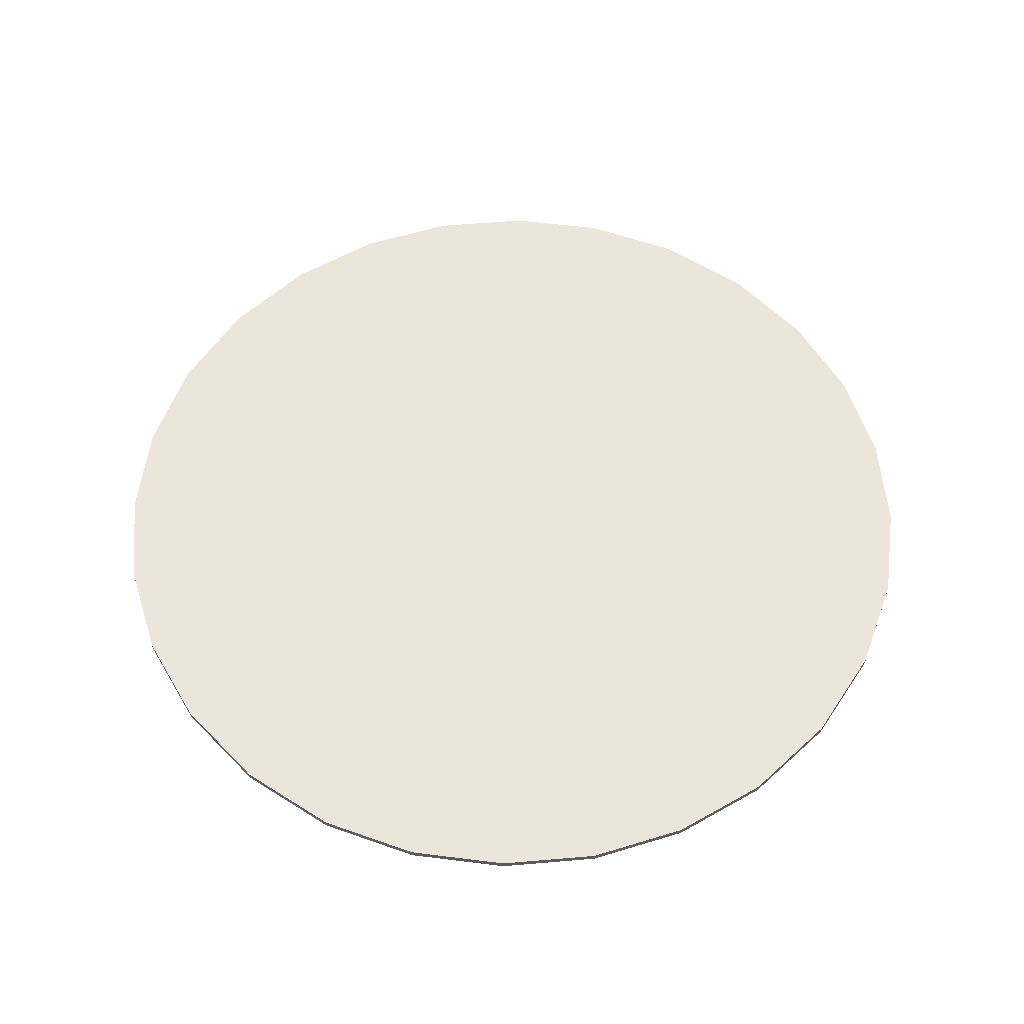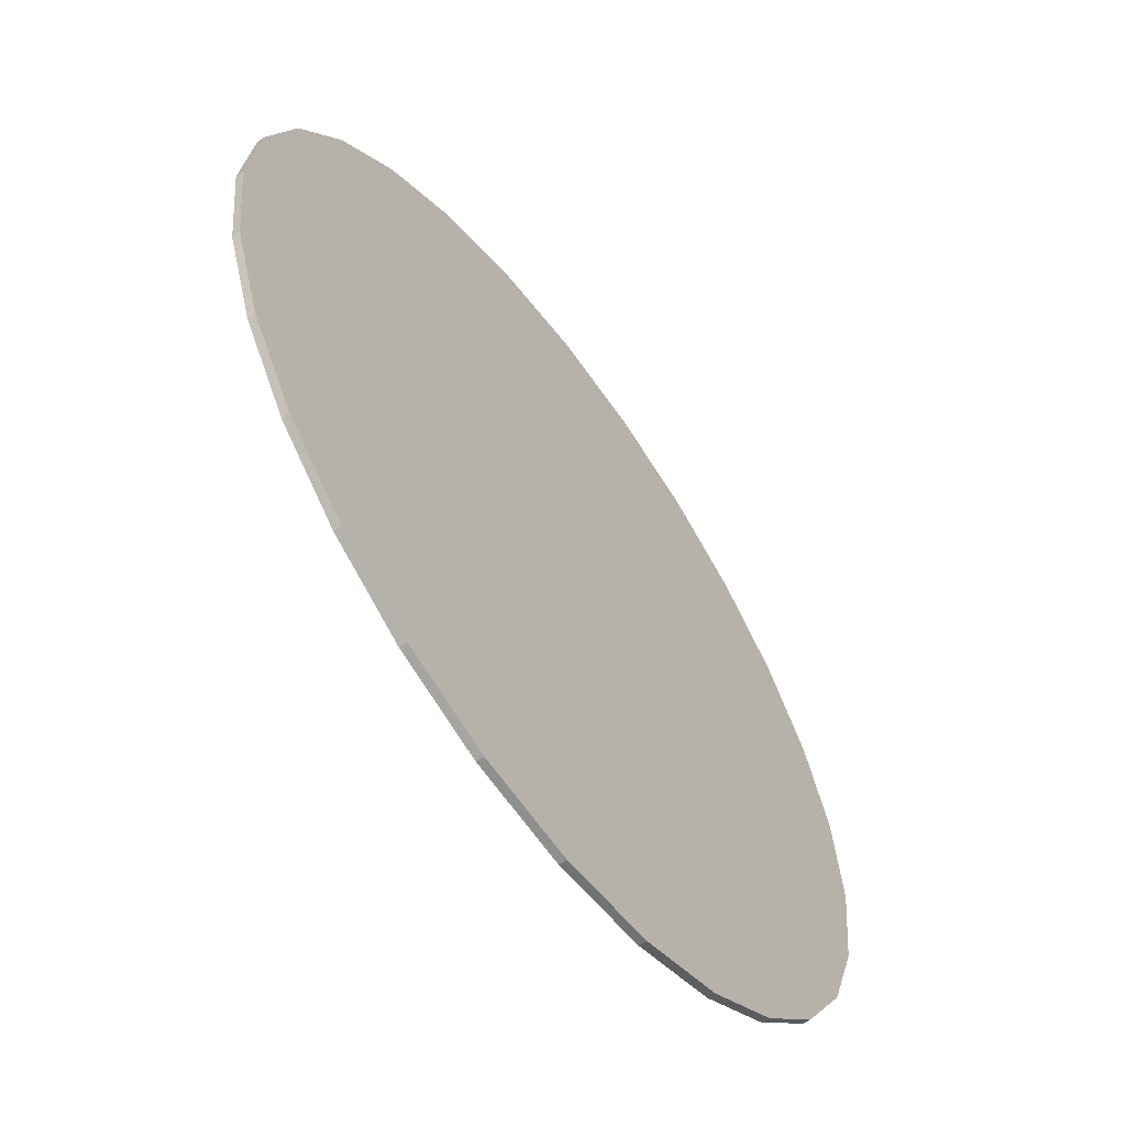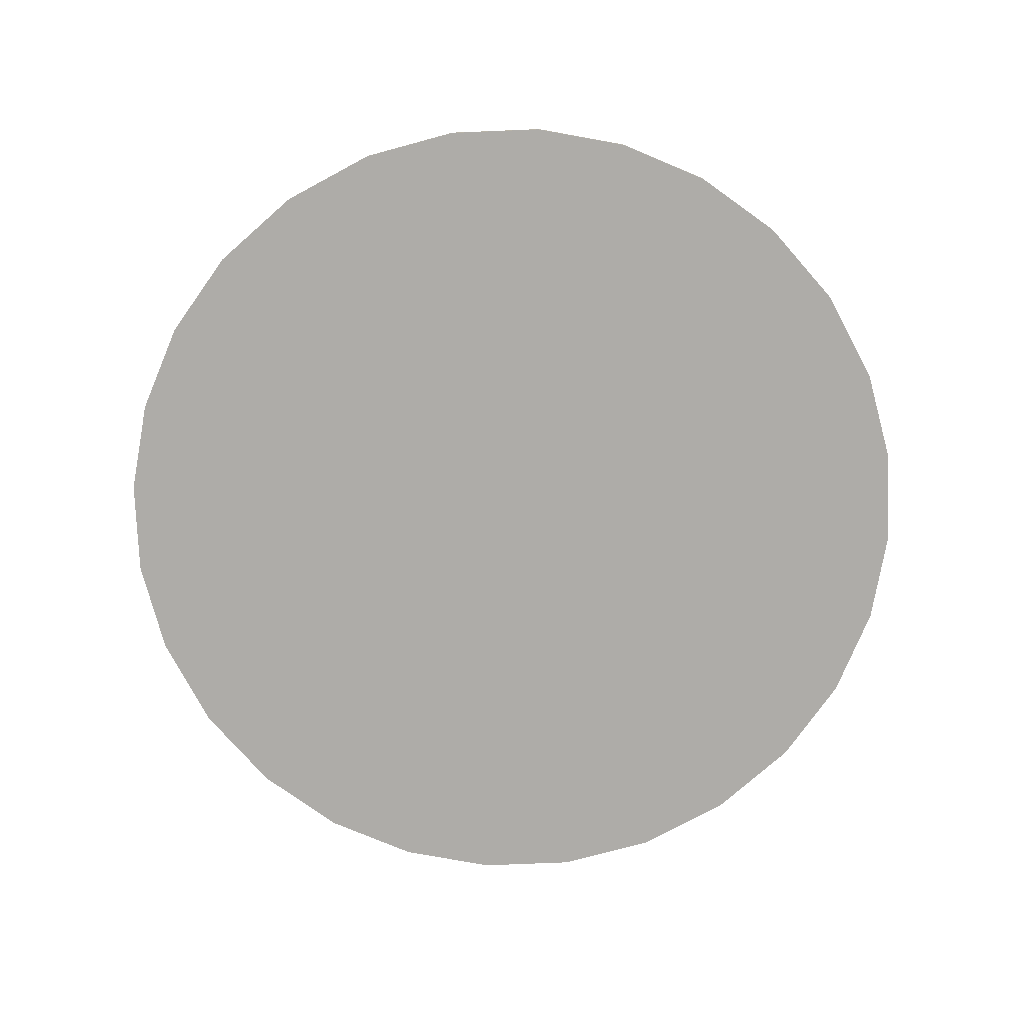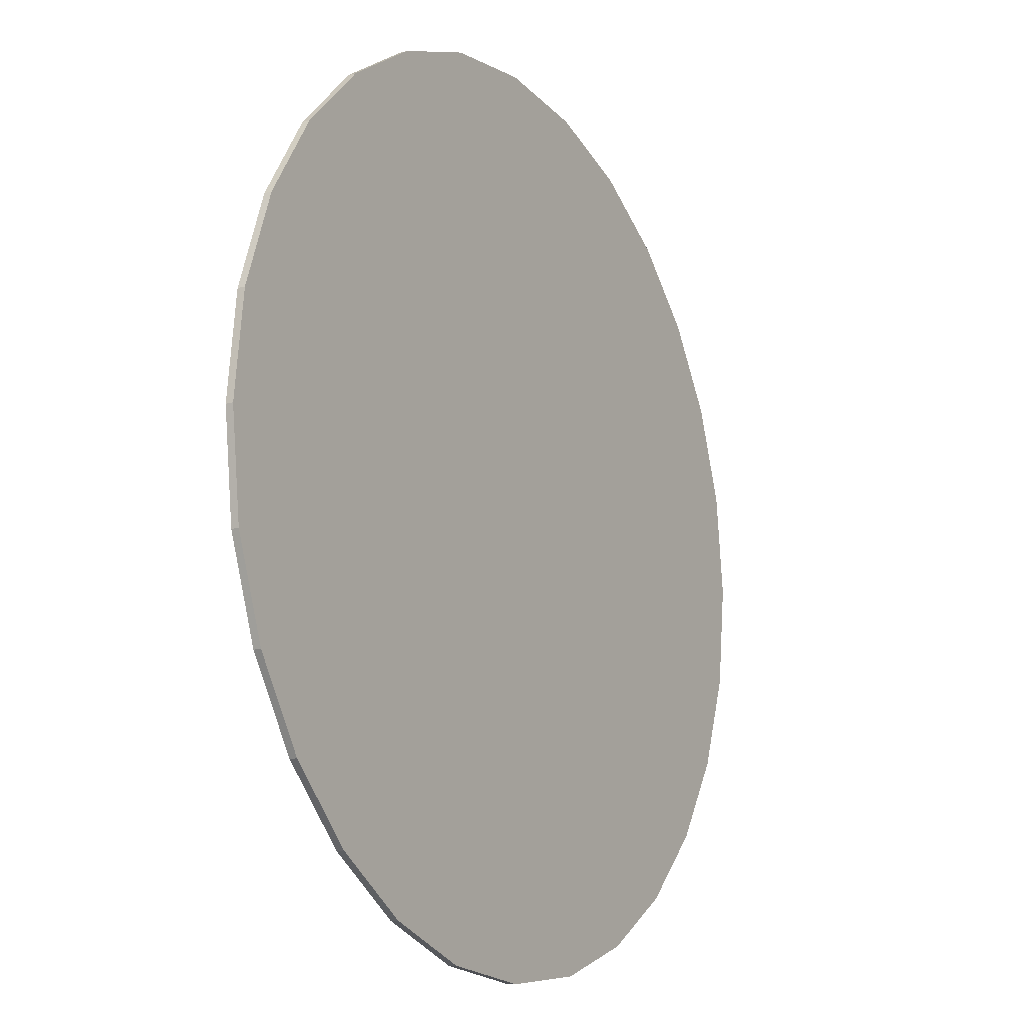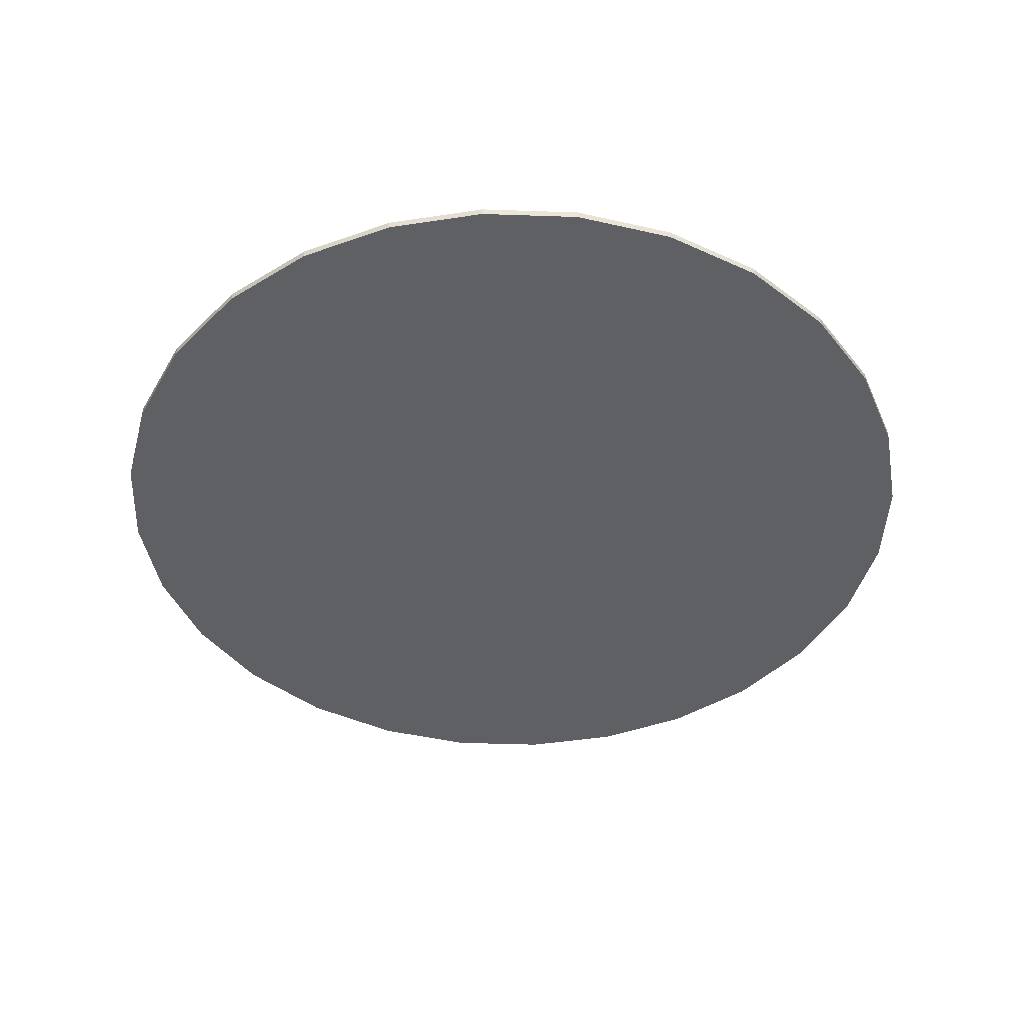
<metadata>
{"format":"obj","ext":"obj","renderer":"f3d","projection":"perspective","resolution":1024,"background":"white","views":[{"elev":57.4,"azim":129.9,"up":"+Y"},{"elev":-60.5,"azim":-54.1,"up":"+Z"},{"elev":-76.8,"azim":-55.2,"up":"+Y"},{"elev":-13.4,"azim":121.0,"up":"+Z"},{"elev":-43.8,"azim":-34.8,"up":"+Y"}]}
</metadata>
<code>
v 2.36 0 0
v 2.298 0 -0.5408
v 2.298 0.04 -0.5408
v 2.36 0.04 0
v 2.12 0 -1.037
v 2.12 0.04 -1.037
v 1.841 0 -1.476
v 1.841 0.04 -1.476
v 1.476 0 -1.841
v 1.476 0.04 -1.841
v 1.037 0 -2.12
v 1.037 0.04 -2.12
v 0.5408 0 -2.298
v 0.5408 0.04 -2.298
v 0 0 -2.36
v 0 0.04 -2.36
v -0.5408 0 -2.298
v -0.5408 0.04 -2.298
v -1.037 0 -2.12
v -1.037 0.04 -2.12
v -1.476 0 -1.841
v -1.476 0.04 -1.841
v -1.841 0 -1.476
v -1.841 0.04 -1.476
v -2.12 0 -1.037
v -2.12 0.04 -1.037
v -2.298 0 -0.5408
v -2.298 0.04 -0.5408
v -2.36 0 0
v -2.36 0.04 0
v -2.298 -0 0.5408
v -2.298 0.04 0.5408
v -2.12 -0 1.037
v -2.12 0.04 1.037
v -1.841 -0 1.476
v -1.841 0.04 1.476
v -1.476 -0 1.841
v -1.476 0.04 1.841
v -1.037 -0 2.12
v -1.037 0.04 2.12
v -0.5408 -0 2.298
v -0.5408 0.04 2.298
v 0 -0 2.36
v 0 0.04 2.36
v 0.5408 -0 2.298
v 0.5408 0.04 2.298
v 1.037 -0 2.12
v 1.037 0.04 2.12
v 1.476 -0 1.841
v 1.476 0.04 1.841
v 1.841 -0 1.476
v 1.841 0.04 1.476
v 2.12 -0 1.037
v 2.12 0.04 1.037
v 2.298 -0 0.5408
v 2.298 0.04 0.5408
f 1 2 3
f 1 3 4
f 2 5 6
f 2 6 3
f 5 7 8
f 5 8 6
f 7 9 10
f 7 10 8
f 9 11 12
f 9 12 10
f 11 13 14
f 11 14 12
f 13 15 16
f 13 16 14
f 15 17 18
f 15 18 16
f 17 19 20
f 17 20 18
f 19 21 22
f 19 22 20
f 21 23 24
f 21 24 22
f 23 25 26
f 23 26 24
f 25 27 28
f 25 28 26
f 27 29 30
f 27 30 28
f 29 31 32
f 29 32 30
f 31 33 34
f 31 34 32
f 33 35 36
f 33 36 34
f 35 37 38
f 35 38 36
f 37 39 40
f 37 40 38
f 39 41 42
f 39 42 40
f 41 43 44
f 41 44 42
f 43 45 46
f 43 46 44
f 45 47 48
f 45 48 46
f 47 49 50
f 47 50 48
f 49 51 52
f 49 52 50
f 51 53 54
f 51 54 52
f 53 55 56
f 53 56 54
f 55 1 4
f 55 4 56
f 41 45 43
f 41 47 45
f 39 47 41
f 39 49 47
f 37 49 39
f 35 49 37
f 35 51 49
f 35 53 51
f 35 55 53
f 35 1 55
f 35 2 1
f 35 5 2
f 35 7 5
f 35 9 7
f 35 11 9
f 35 13 11
f 35 15 13
f 35 17 15
f 35 19 17
f 35 21 19
f 35 23 21
f 35 25 23
f 35 27 25
f 35 29 27
f 35 31 29
f 35 33 31
f 42 44 46
f 42 46 48
f 40 42 48
f 40 48 50
f 38 40 50
f 36 38 50
f 36 50 52
f 36 52 54
f 36 54 56
f 36 56 4
f 36 4 3
f 36 3 6
f 36 6 8
f 36 8 10
f 36 10 12
f 36 12 14
f 36 14 16
f 36 16 18
f 36 18 20
f 36 20 22
f 36 22 24
f 36 24 26
f 36 26 28
f 36 28 30
f 36 30 32
f 36 32 34

</code>
